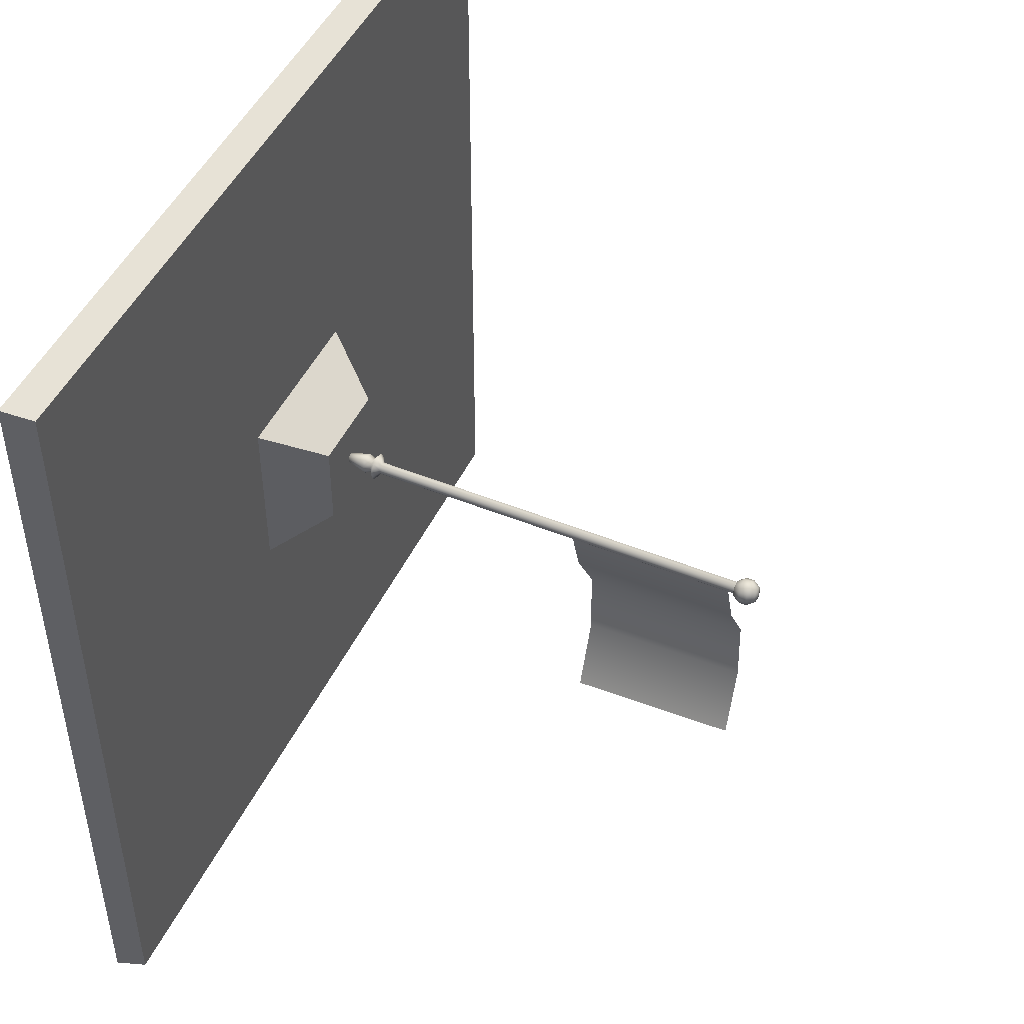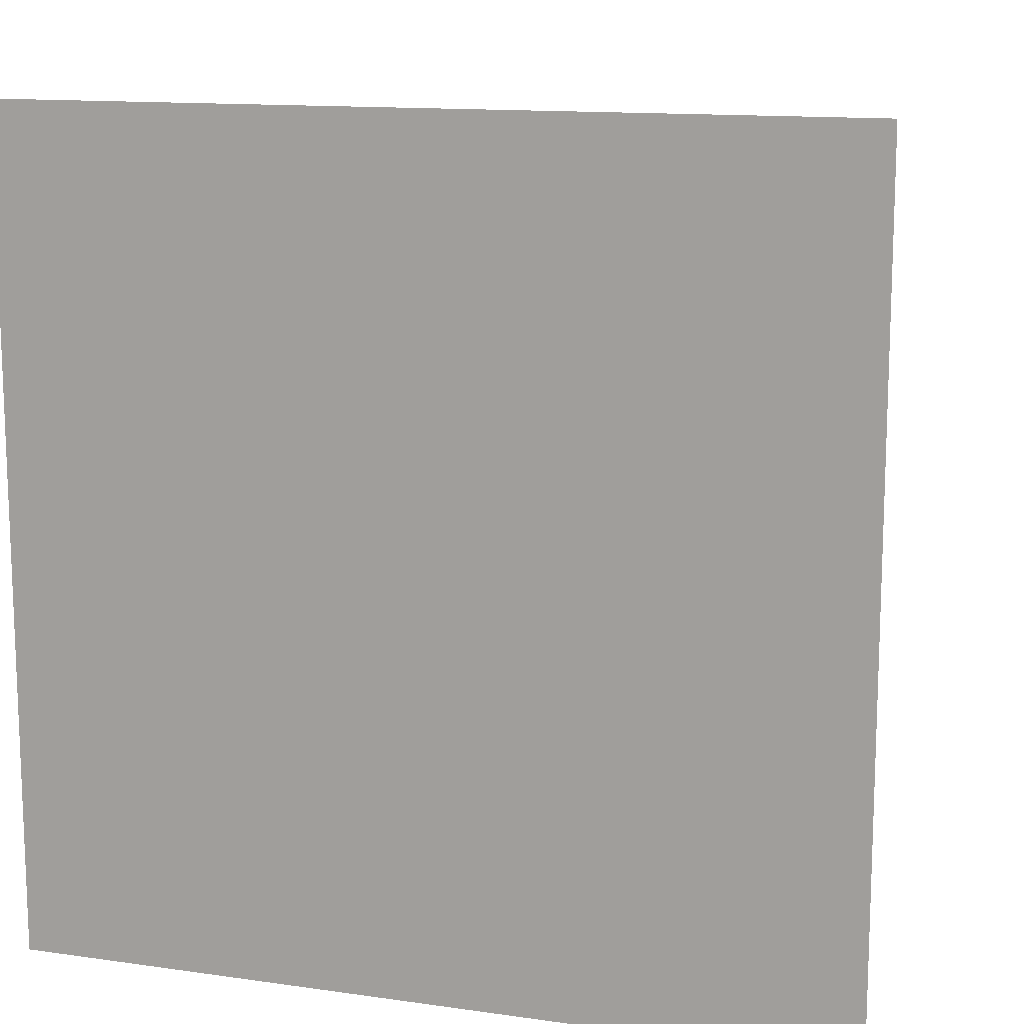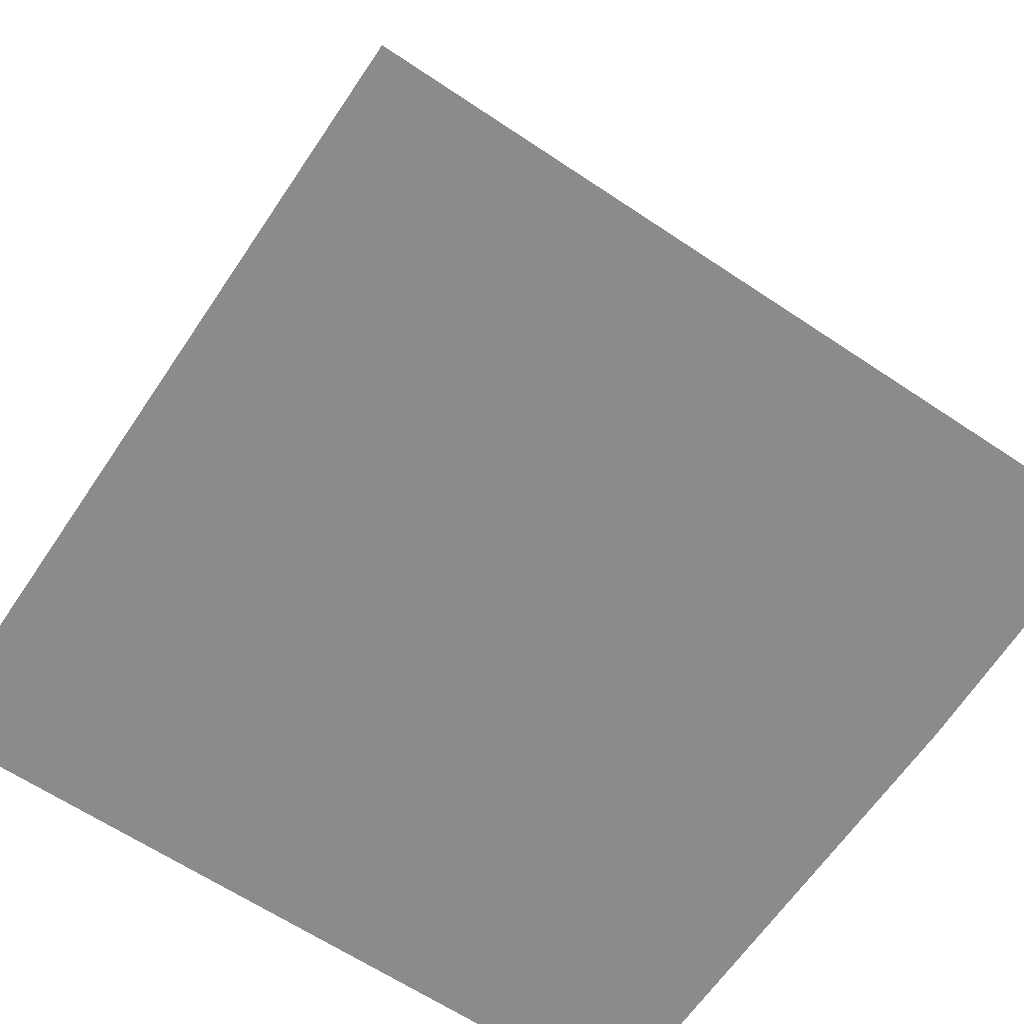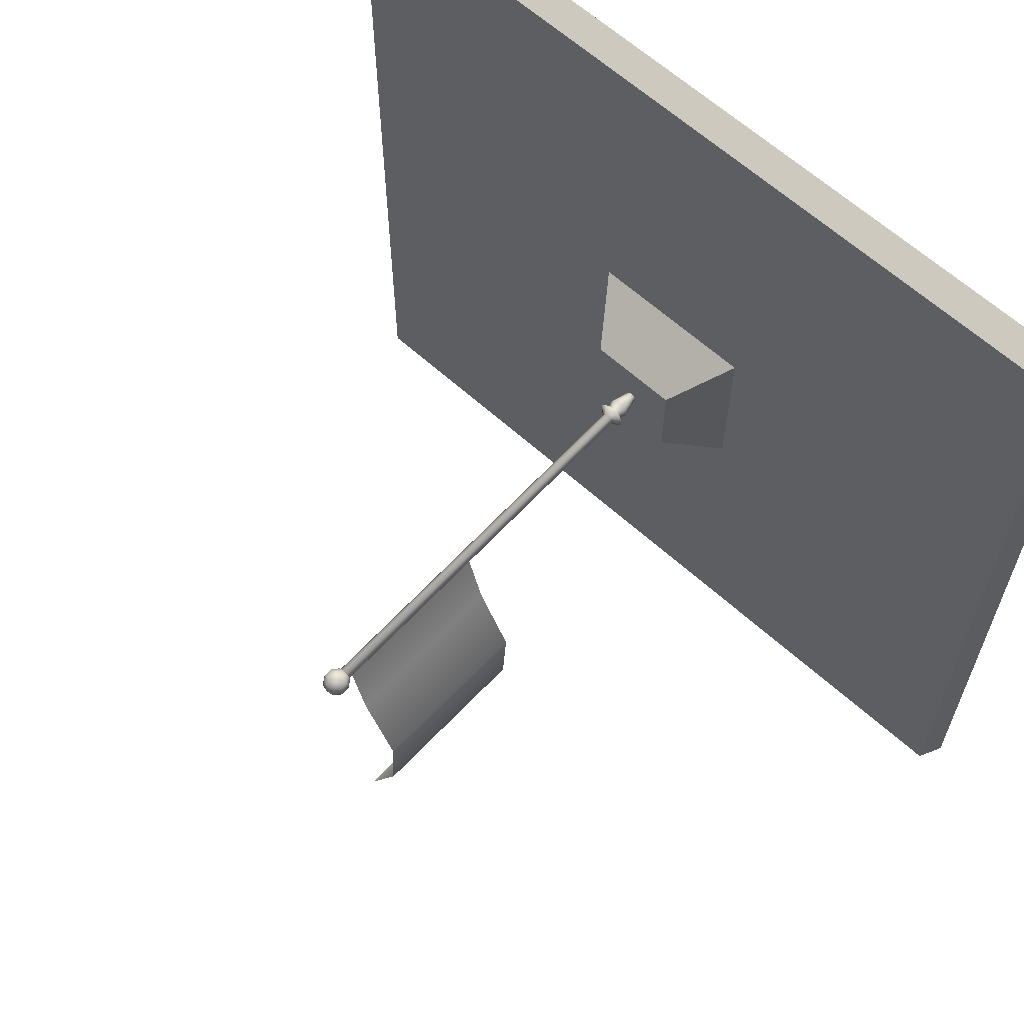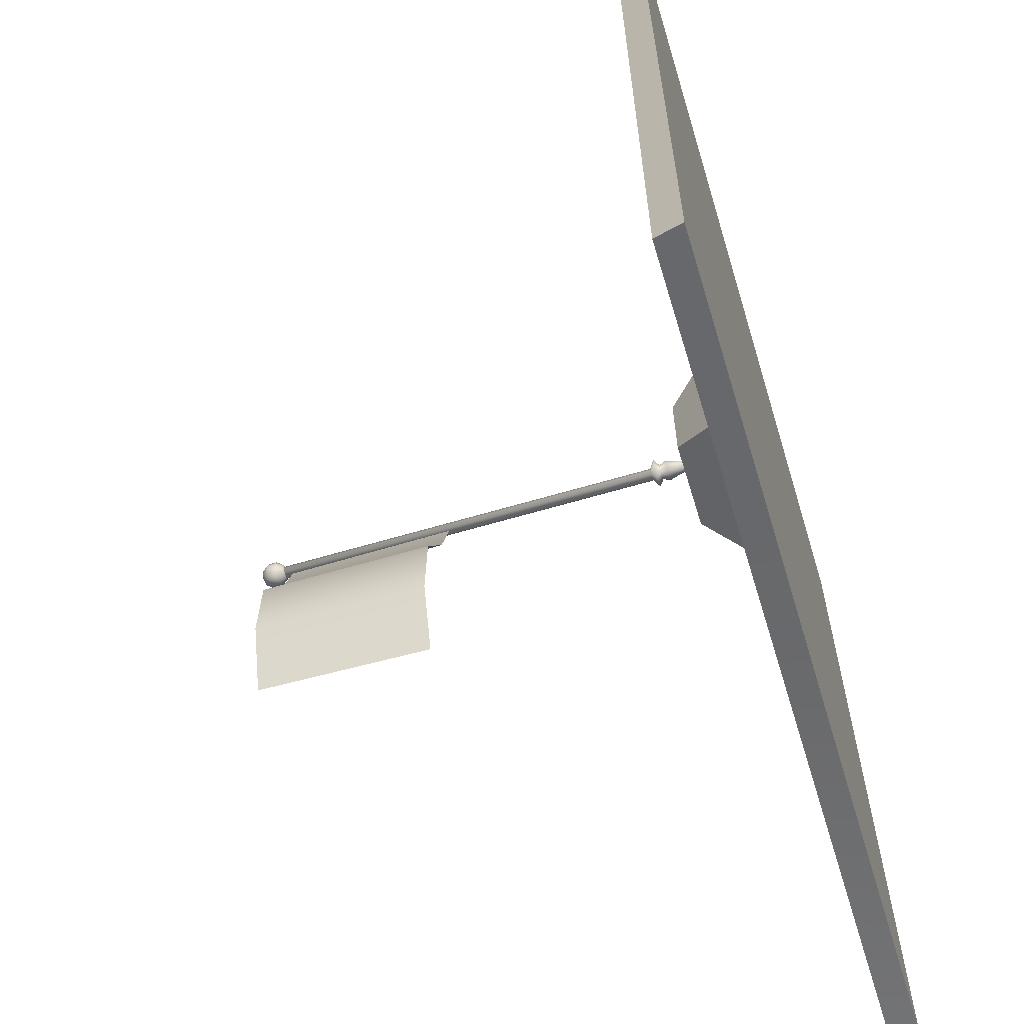
<metadata>
{"format":"obj","ext":"obj","renderer":"f3d","projection":"perspective","resolution":1024,"background":"white","views":[{"elev":47.7,"azim":114.6,"up":"+Z"},{"elev":13.0,"azim":18.1,"up":"+Z"},{"elev":-64.0,"azim":56.0,"up":"+Y"},{"elev":62.8,"azim":-137.5,"up":"+Z"},{"elev":-61.7,"azim":-73.1,"up":"+Z"}]}
</metadata>
<code>
g battle_flagbody
v 0.000836 -0.09025 -0.04904
v -0.01457 -0.1065 -0.02044
v 0.000836 -0.1065 -0.02545
v -0.02844 -0.09025 -0.03953
v -0.0241 -0.1065 -0.007334
v -0.01457 -0.1065 -0.02044
v -0.04653 -0.09025 -0.01462
v -0.0241 -0.1065 0.008869
v -0.04653 -0.09025 0.01616
v -0.01457 -0.1065 0.02198
v -0.02844 -0.09025 0.04106
v -0.03376 -0.1304 0.01201
v -0.03376 -0.1304 -0.01047
v -0.01457 -0.1065 -0.02044
v -0.02055 -0.1304 -0.02866
v -0.02055 -0.1304 0.0302
v -0.01457 -0.1065 0.02198
v 0.000836 -0.2625 0.000767
v 0.000836 -0.1304 -0.03561
v 0.000836 -0.1304 0.03715
v 0.000836 -0.1065 0.02699
v -0.01457 -0.1065 0.02198
v 0.000836 -0.09025 0.05058
v 0.02222 -0.1304 0.0302
v 0.000836 -0.1304 0.03715
v 0.03544 -0.1304 0.01201
v 0.01625 -0.1065 0.02198
v 0.02577 -0.1065 0.008869
v 0.03544 -0.1304 -0.01047
v 0.02577 -0.1065 -0.007334
v 0.04821 -0.09025 0.01616
v 0.03011 -0.09025 0.04106
v 0.01625 -0.1065 0.02198
v 0.04821 -0.09025 -0.01462
v 0.01625 -0.1065 -0.02044
v 0.03011 -0.09025 -0.03953
v 0.02222 -0.1304 -0.02866
v 0.01625 -0.1065 -0.02044
v 0.000836 -0.1304 -0.03561
v 0.000836 -0.09025 0.05058
v 0.01625 -0.1065 0.02198
v 0.000836 -0.1065 0.02699
v 0.000836 -0.1065 -0.02545
v 0.01625 -0.1065 -0.02044
v 0.000836 -0.09025 -0.04904
v 0.000836 -0.1065 -0.02545
v -0.02055 -0.1304 -0.02866
v 0.000836 -0.1304 -0.03561
v -0.01457 -0.1065 -0.02044
v -0.01457 -0.1065 0.02198
v 0.000836 -0.1304 0.03715
v -0.02055 -0.1304 0.0302
v 0.000836 -0.1065 0.02699
v 0.000836 -0.1065 0.02699
v 0.02222 -0.1304 0.0302
v 0.000836 -0.1304 0.03715
v 0.01625 -0.1065 0.02198
v 0.01625 -0.1065 -0.02044
v 0.000836 -0.1304 -0.03561
v 0.02222 -0.1304 -0.02866
v 0.000836 -0.1065 -0.02545
v 0.000836 -0.09025 -0.04904
v -0.01193 -0.07117 -0.01681
v -0.02844 -0.09025 -0.03953
v 0.000836 -0.07117 -0.02096
v -0.01983 -0.07117 -0.005946
v -0.04653 -0.09025 -0.01462
v -0.01983 -0.07117 0.007481
v -0.04653 -0.09025 0.01616
v -0.01193 -0.07117 0.01834
v -0.02844 -0.09025 0.04106
v 0.000836 -0.07117 0.02249
v 0.000836 -0.09025 0.05058
v -0.01193 1.327 -0.01681
v 0.000836 1.327 -0.02096
v -0.01983 1.327 -0.005946
v -0.01983 1.327 0.007481
v -0.01193 1.327 0.01834
v 0.000836 1.327 0.02249
v 0.000836 -0.09025 0.05058
v 0.01361 -0.07117 0.01834
v 0.03011 -0.09025 0.04106
v 0.000836 -0.07117 0.02249
v 0.0215 -0.07117 0.007481
v 0.04821 -0.09025 0.01616
v 0.0215 -0.07117 -0.005946
v 0.04821 -0.09025 -0.01462
v 0.01361 -0.07117 -0.01681
v 0.03011 -0.09025 -0.03953
v 0.000836 -0.07117 -0.02096
v 0.000836 -0.09025 -0.04904
v 0.01361 1.327 0.01834
v 0.000836 1.327 0.02249
v 0.0215 1.327 0.007481
v 0.0215 1.327 -0.005946
v 0.01361 1.327 -0.01681
v 0.000836 1.327 -0.02096
v 0.0215 1.327 -0.005946
v 0.0215 1.327 0.007481
v 0.01361 1.327 0.01834
v 0.01361 1.327 -0.01681
v 0.000836 1.327 0.02249
v 0.000836 1.327 -0.02096
v -0.01193 1.327 0.01834
v -0.01193 1.327 -0.01681
v -0.01983 1.327 0.007481
v -0.01983 1.327 -0.005946
v 0.000836 1.306 0.000767
v 0.02367 1.315 0.01736
v 0.02906 1.315 0.000767
v 0.009558 1.315 0.02761
v 0.02367 1.315 -0.01582
v 0.009558 1.315 -0.02608
v 0.03778 1.339 0.02761
v 0.04651 1.339 0.000767
v 0.01495 1.339 0.0442
v 0.03778 1.339 -0.02608
v 0.01495 1.339 -0.04267
v 0.03778 1.369 0.02761
v 0.04651 1.369 0.000767
v 0.01495 1.369 0.0442
v 0.03778 1.369 -0.02608
v 0.01495 1.369 -0.04267
v 0.02367 1.393 0.01736
v 0.02906 1.393 0.000767
v 0.009558 1.393 0.02761
v 0.02367 1.393 -0.01582
v 0.009558 1.393 -0.02608
v 0.000836 1.402 0.000767
v -0.007886 1.315 0.02761
v 0.009558 1.315 0.02761
v -0.01328 1.339 0.0442
v 0.01495 1.339 0.0442
v -0.01328 1.369 0.0442
v 0.01495 1.369 0.0442
v -0.007886 1.393 0.02761
v 0.009558 1.393 0.02761
v 0.000836 1.402 0.000767
v 0.009558 1.315 -0.02608
v -0.007886 1.315 -0.02608
v 0.01495 1.339 -0.04267
v -0.01328 1.339 -0.04267
v 0.01495 1.369 -0.04267
v -0.01328 1.369 -0.04267
v 0.009558 1.393 -0.02608
v -0.007886 1.393 -0.02608
v -0.007886 1.393 0.02761
v -0.022 1.393 0.01736
v -0.01328 1.369 0.0442
v -0.03611 1.369 0.02761
v -0.01328 1.339 0.0442
v -0.03611 1.339 0.02761
v -0.007886 1.315 0.02761
v -0.022 1.315 0.01736
v 0.000836 1.306 0.000767
v -0.02739 1.315 0.000767
v -0.022 1.315 -0.01582
v -0.007886 1.315 -0.02608
v -0.04483 1.339 0.000767
v -0.03611 1.339 -0.02608
v -0.01328 1.339 -0.04267
v -0.04483 1.369 0.000767
v -0.03611 1.369 -0.02608
v -0.01328 1.369 -0.04267
v -0.02739 1.393 0.000767
v -0.022 1.393 -0.01582
v -0.007886 1.393 -0.02608
f 1 3 2
f 1 2 4
f 4 6 5
f 4 5 7
f 7 5 8
f 7 8 9
f 9 8 10
f 9 10 11
f 5 12 8
f 5 13 12
f 14 13 5
f 14 15 13
f 8 12 16
f 8 16 17
f 13 15 18
f 12 13 18
f 16 12 18
f 15 19 18
f 20 16 18
f 11 22 21
f 11 21 23
f 24 25 18
f 26 24 18
f 27 24 26
f 27 26 28
f 28 26 29
f 29 26 18
f 28 29 30
f 31 28 30
f 32 28 31
f 32 33 28
f 31 30 34
f 34 30 35
f 34 35 36
f 30 29 37
f 30 37 38
f 37 29 18
f 39 37 18
f 40 41 32
f 40 42 41
f 36 44 43
f 36 43 45
f 46 48 47
f 46 47 49
f 50 52 51
f 50 51 53
f 54 56 55
f 54 55 57
f 58 60 59
f 58 59 61
f 62 64 63
f 62 63 65
f 64 66 63
f 64 67 66
f 67 68 66
f 67 69 68
f 69 70 68
f 69 71 70
f 71 72 70
f 71 73 72
f 65 63 74
f 65 74 75
f 63 66 76
f 63 76 74
f 66 68 77
f 66 77 76
f 68 70 78
f 68 78 77
f 70 72 79
f 70 79 78
f 80 82 81
f 80 81 83
f 82 84 81
f 82 85 84
f 85 86 84
f 85 87 86
f 87 88 86
f 87 89 88
f 89 90 88
f 89 91 90
f 83 81 92
f 83 92 93
f 81 84 94
f 81 94 92
f 84 86 95
f 84 95 94
f 86 88 96
f 86 96 95
f 88 90 97
f 88 97 96
f 98 100 99
f 100 98 101
f 100 101 102
f 102 101 103
f 102 103 104
f 104 103 105
f 104 105 106
f 106 105 107
f 108 110 109
f 108 109 111
f 108 112 110
f 108 113 112
f 110 114 109
f 110 115 114
f 112 115 110
f 109 114 116
f 109 116 111
f 113 117 112
f 112 117 115
f 113 118 117
f 115 119 114
f 115 120 119
f 117 120 115
f 114 119 121
f 114 121 116
f 118 122 117
f 117 122 120
f 118 123 122
f 120 124 119
f 120 125 124
f 122 125 120
f 119 124 126
f 119 126 121
f 123 127 122
f 122 127 125
f 123 128 127
f 129 124 125
f 129 126 124
f 129 127 128
f 129 125 127
f 108 131 130
f 131 132 130
f 131 133 132
f 133 134 132
f 133 135 134
f 135 136 134
f 135 137 136
f 138 136 137
f 108 140 139
f 140 141 139
f 140 142 141
f 142 143 141
f 142 144 143
f 144 145 143
f 144 146 145
f 138 145 146
f 138 148 147
f 149 147 148
f 149 148 150
f 151 149 150
f 151 150 152
f 153 151 152
f 153 152 154
f 155 153 154
f 155 154 156
f 155 156 157
f 155 157 158
f 154 152 159
f 154 159 156
f 156 159 160
f 156 160 157
f 157 160 161
f 157 161 158
f 152 150 162
f 152 162 159
f 159 162 163
f 159 163 160
f 160 163 164
f 160 164 161
f 150 165 162
f 150 148 165
f 162 165 166
f 162 166 163
f 163 166 167
f 163 167 164
f 138 165 148
f 138 166 165
f 138 167 166
g battle_flag
v 0.005692 0.8362 0.004031
v -0.06775 0.6892 -0.2371
v 0.00422 0.6862 0.002589
v -0.06623 0.8392 -0.2355
v -0.1919 0.6931 -0.4569
v -0.1904 0.843 -0.4537
v -0.1826 0.7007 -0.7099
v -0.1823 0.8506 -0.7052
v -0.07115 0.7084 -0.9348
v -0.07184 0.8583 -0.93
v 0.007164 0.9862 0.005474
v -0.06472 0.9892 -0.2339
v -0.1889 0.993 -0.4506
v -0.1819 1.001 -0.7005
v -0.07253 1.008 -0.9252
v 0.008636 1.136 0.006916
v -0.06321 1.139 -0.2323
v -0.1874 1.143 -0.4474
v -0.1815 1.15 -0.6959
v -0.07321 1.158 -0.9205
v 0.01011 1.286 0.008359
v -0.0617 1.289 -0.2308
v -0.1859 1.293 -0.4443
v -0.1811 1.3 -0.6912
v -0.0739 1.308 -0.9157
f 168 170 169
f 168 169 171
f 171 169 172
f 171 172 173
f 173 172 174
f 173 174 175
f 175 174 176
f 175 176 177
f 178 168 171
f 178 171 179
f 179 171 173
f 179 173 180
f 180 173 175
f 180 175 181
f 181 175 177
f 181 177 182
f 183 178 179
f 183 179 184
f 184 179 180
f 184 180 185
f 185 180 181
f 185 181 186
f 186 181 182
f 186 182 187
f 188 183 184
f 188 184 189
f 189 184 185
f 189 185 190
f 190 185 186
f 190 186 191
f 191 186 187
f 191 187 192
g battle_flagset
v -1.5 -0.5 1.5
v -0.5 -0.5 0.5
v -1.5 -0.5 0.5
v -0.5 -0.5 1.5
v 0.5 -0.5 0.5
v 0.5 -0.5 1.5
v 1.5 -0.5 0.5
v 1.5 -0.5 1.5
v -0.5 -0.5 -0.5
v -1.5 -0.5 -0.5
v 0.5 -0.5 -0.5
v 1.5 -0.5 -0.5
v -0.5 -0.5 -1.5
v -1.5 -0.5 -1.5
v 0.5 -0.5 -1.5
v 1.5 -0.5 -1.463
v -1.464 -0.4 1.465
v -0.5 -0.4 0.5
v -0.5 -0.4 1.465
v -1.464 -0.4 0.5
v 0.5 -0.4 0.5
v 0.5 -0.4 1.465
v 1.465 -0.4 0.5
v 1.465 -0.4 1.465
v -0.5 -0.4 -0.5
v -1.464 -0.4 -0.5
v 1.465 -0.4 -0.5
v 0.5 -0.4 -0.5
v -0.5 -0.4 -1.463
v -1.464 -0.4 -1.463
v 0.5 -0.4 -1.463
v 1.465 -0.4 -1.463
v 0.3 -0.4 0.3
v -0.3 -0.4 0.3
v 0.3 -0.4 -0.3
v -0.3 -0.4 -0.3
v -0.158 -0.2 0.158
v 0.158 -0.2 -0.158
v 0.158 -0.2 0.158
v -0.158 -0.2 -0.158
v -1.5 -0.5 1.5
v -0.5 -0.4 1.465
v -0.5 -0.5 1.5
v -1.464 -0.4 1.465
v 0.5 -0.4 1.465
v 0.5 -0.5 1.5
v 1.465 -0.4 1.465
v 1.5 -0.5 1.5
v 1.5 -0.5 1.5
v 1.465 -0.4 0.5
v 1.5 -0.5 0.5
v 1.465 -0.4 1.465
v 1.465 -0.4 -0.5
v 1.5 -0.5 -0.5
v 1.465 -0.4 -1.463
v 1.5 -0.5 -1.463
v 1.5 -0.5 -1.463
v 0.5 -0.4 -1.463
v 0.5 -0.5 -1.5
v 1.465 -0.4 -1.463
v -0.5 -0.4 -1.463
v -0.5 -0.5 -1.5
v -1.464 -0.4 -1.463
v -1.5 -0.5 -1.5
v -1.5 -0.5 -1.5
v -1.464 -0.4 -0.5
v -1.5 -0.5 -0.5
v -1.464 -0.4 -1.463
v -1.464 -0.4 0.5
v -1.5 -0.5 0.5
v -1.464 -0.4 1.465
v -1.5 -0.5 1.5
v -0.3 -0.4 0.3
v 0.158 -0.2 0.158
v 0.3 -0.4 0.3
v -0.158 -0.2 0.158
v 0.3 -0.4 0.3
v 0.158 -0.2 -0.158
v 0.3 -0.4 -0.3
v 0.158 -0.2 0.158
v 0.3 -0.4 -0.3
v -0.158 -0.2 -0.158
v -0.3 -0.4 -0.3
v 0.158 -0.2 -0.158
v -0.3 -0.4 -0.3
v -0.158 -0.2 0.158
v -0.3 -0.4 0.3
v -0.158 -0.2 -0.158
f 193 195 194
f 193 194 196
f 196 194 197
f 196 197 198
f 198 197 199
f 198 199 200
f 195 201 194
f 195 202 201
f 194 201 203
f 194 203 197
f 197 203 204
f 197 204 199
f 202 205 201
f 202 206 205
f 201 205 207
f 201 207 203
f 203 207 208
f 203 208 204
f 209 211 210
f 209 210 212
f 211 213 210
f 211 214 213
f 214 215 213
f 214 216 215
f 212 210 217
f 212 217 218
f 213 215 219
f 213 219 220
f 218 217 221
f 218 221 222
f 217 220 223
f 217 223 221
f 220 219 224
f 220 224 223
f 210 213 225
f 210 225 226
f 213 220 227
f 213 227 225
f 220 217 228
f 220 228 227
f 217 226 228
f 217 210 226
f 229 231 230
f 229 230 232
f 233 235 234
f 233 234 236
f 235 237 234
f 235 238 237
f 238 239 237
f 238 240 239
f 241 243 242
f 241 242 244
f 243 245 242
f 243 246 245
f 246 247 245
f 246 248 247
f 249 251 250
f 249 250 252
f 251 253 250
f 251 254 253
f 254 255 253
f 254 256 255
f 257 259 258
f 257 258 260
f 259 261 258
f 259 262 261
f 262 263 261
f 262 264 263
f 265 267 266
f 265 266 268
f 269 271 270
f 269 270 272
f 273 275 274
f 273 274 276
f 277 279 278
f 277 278 280

</code>
